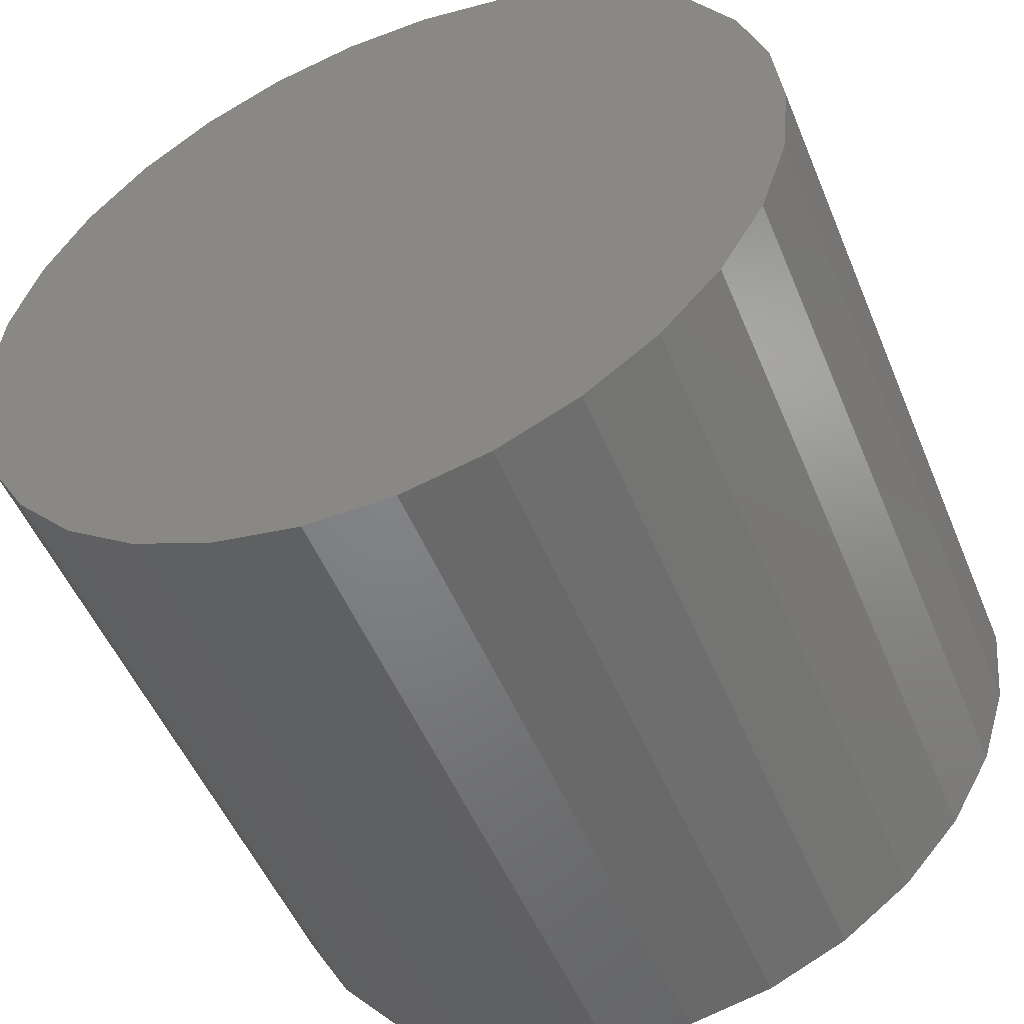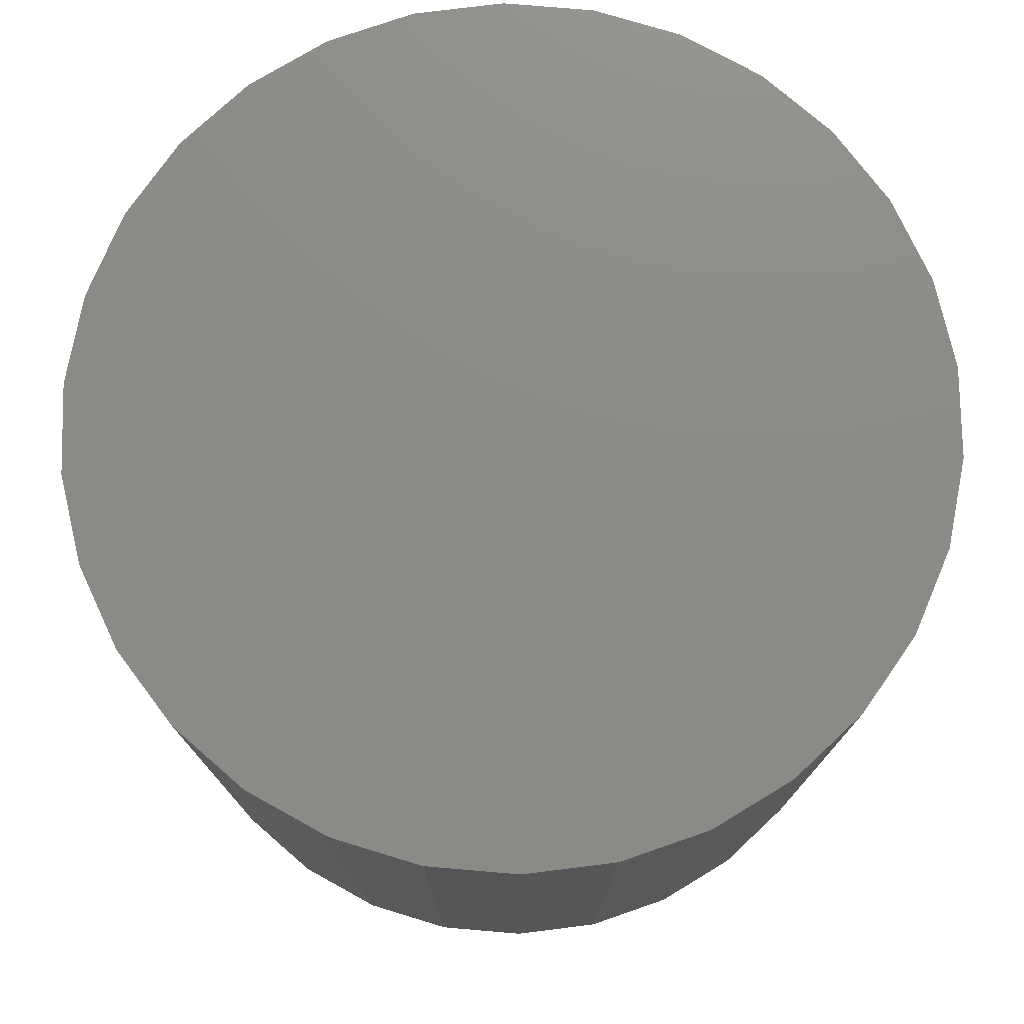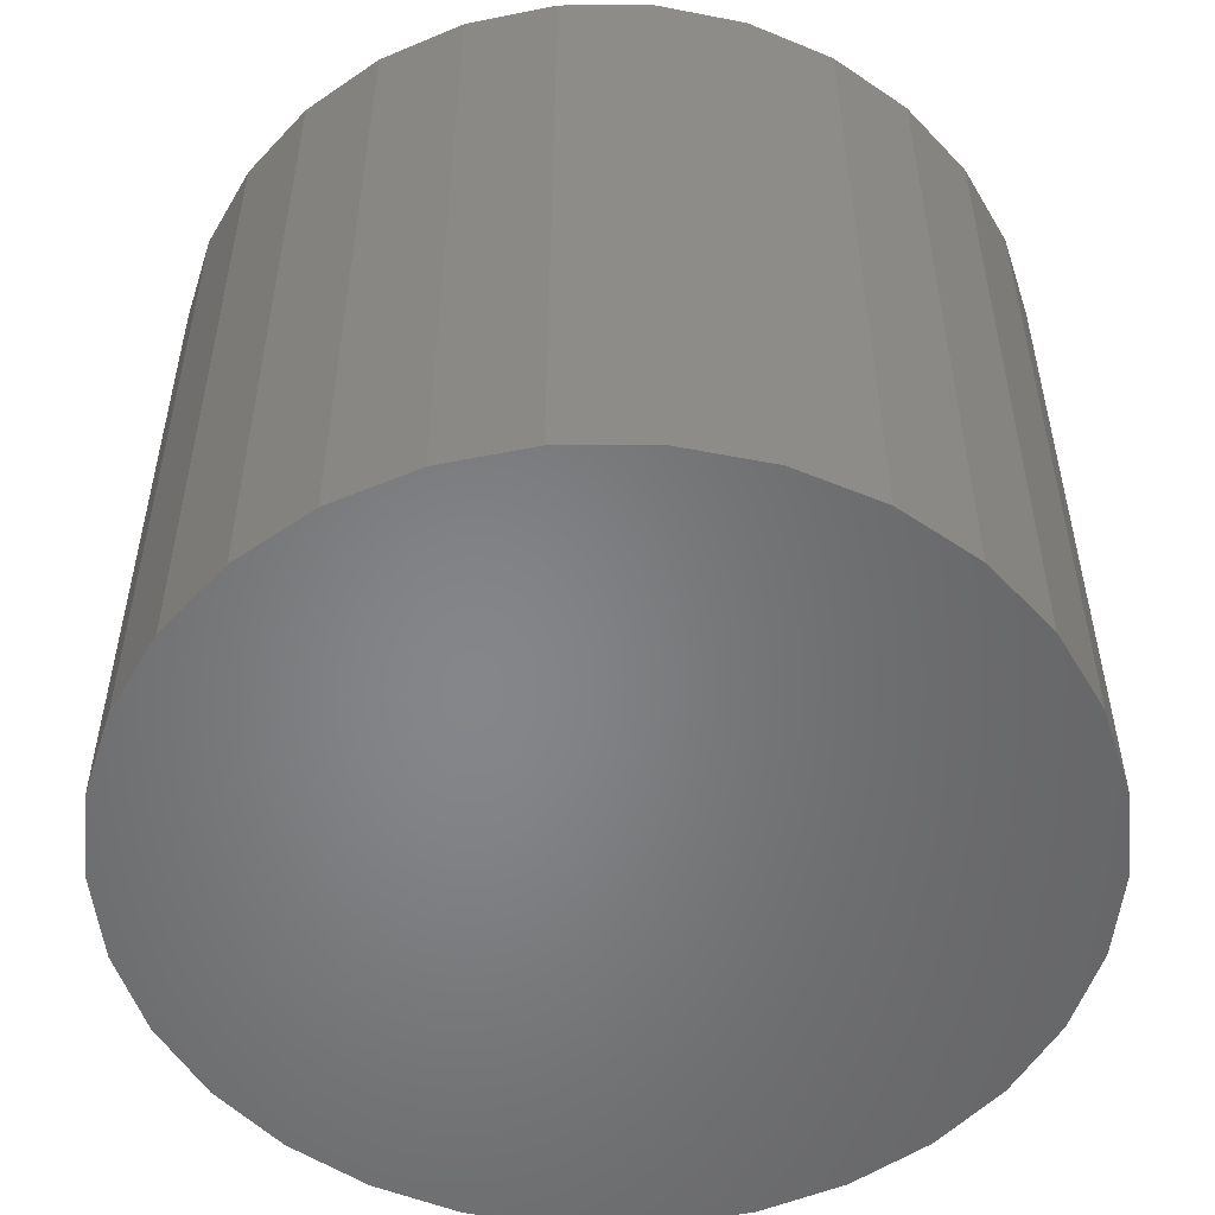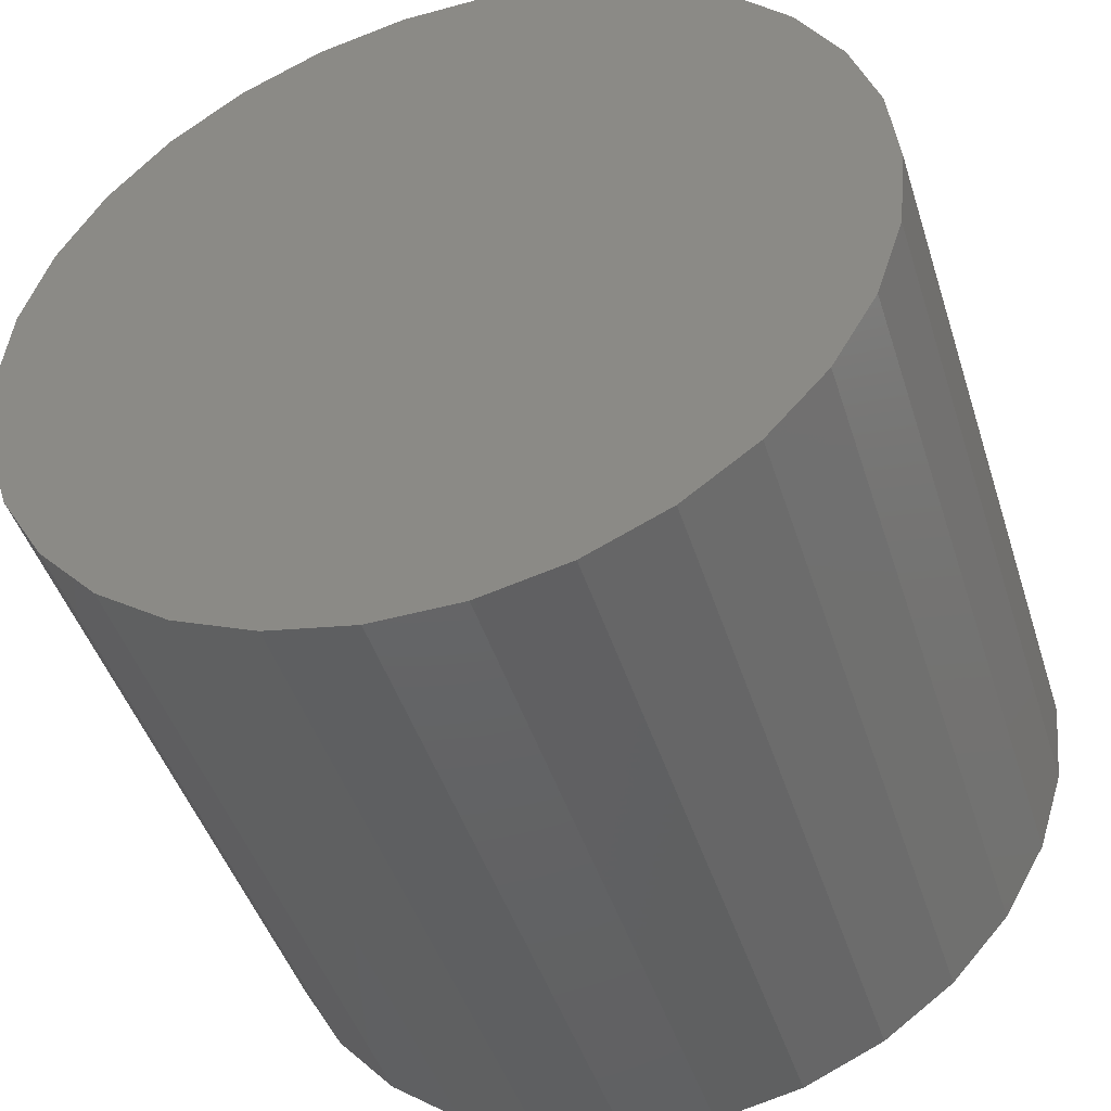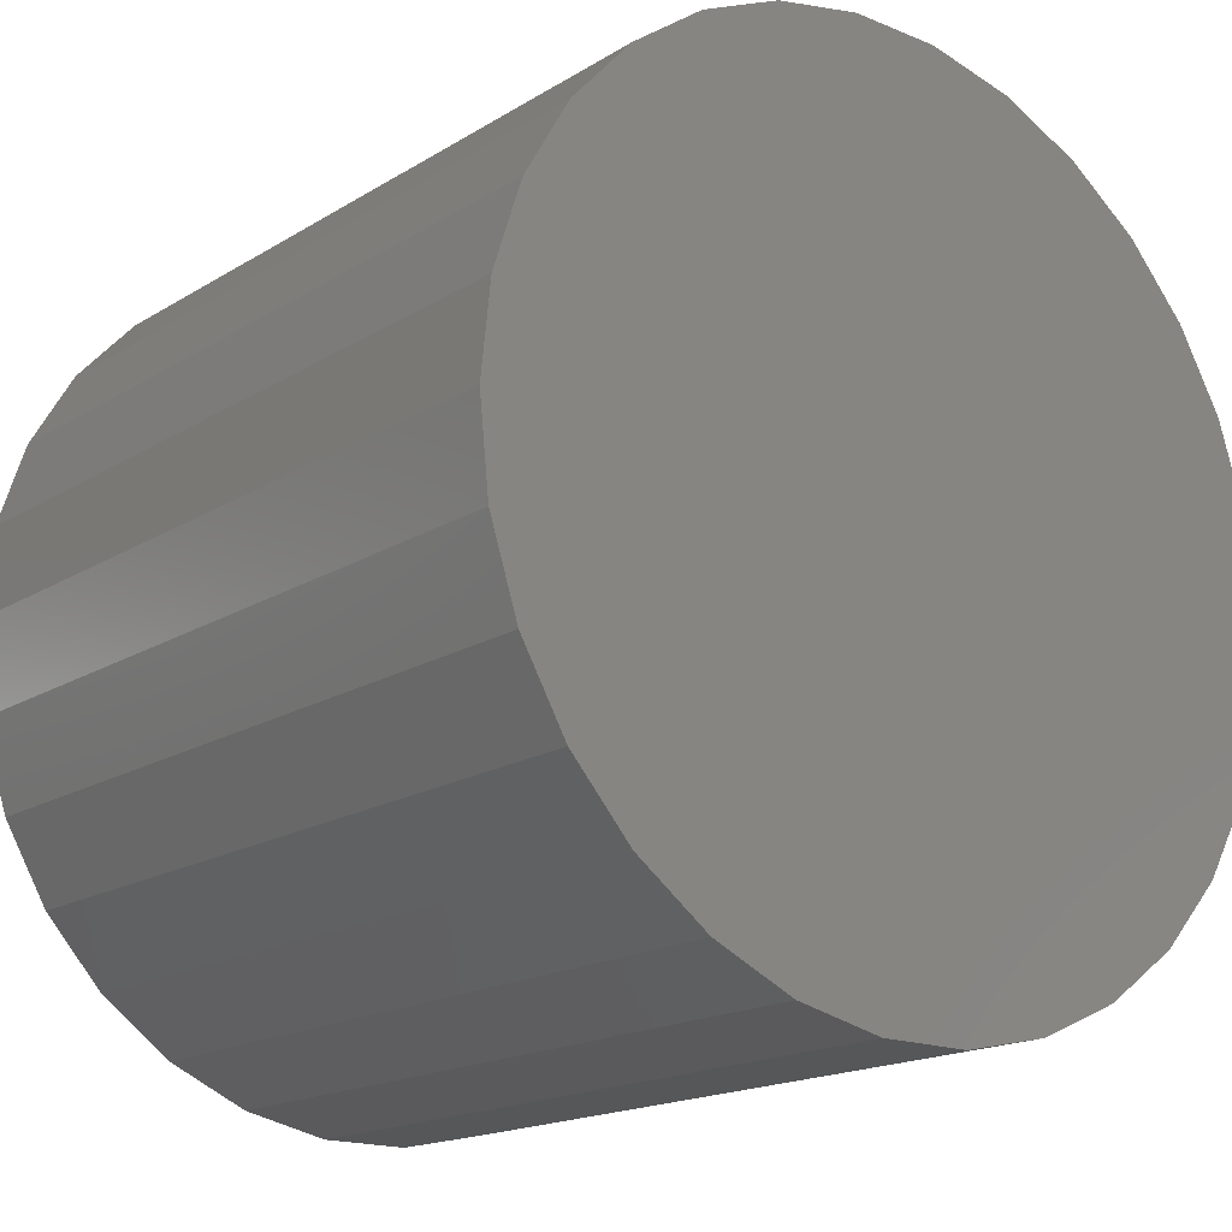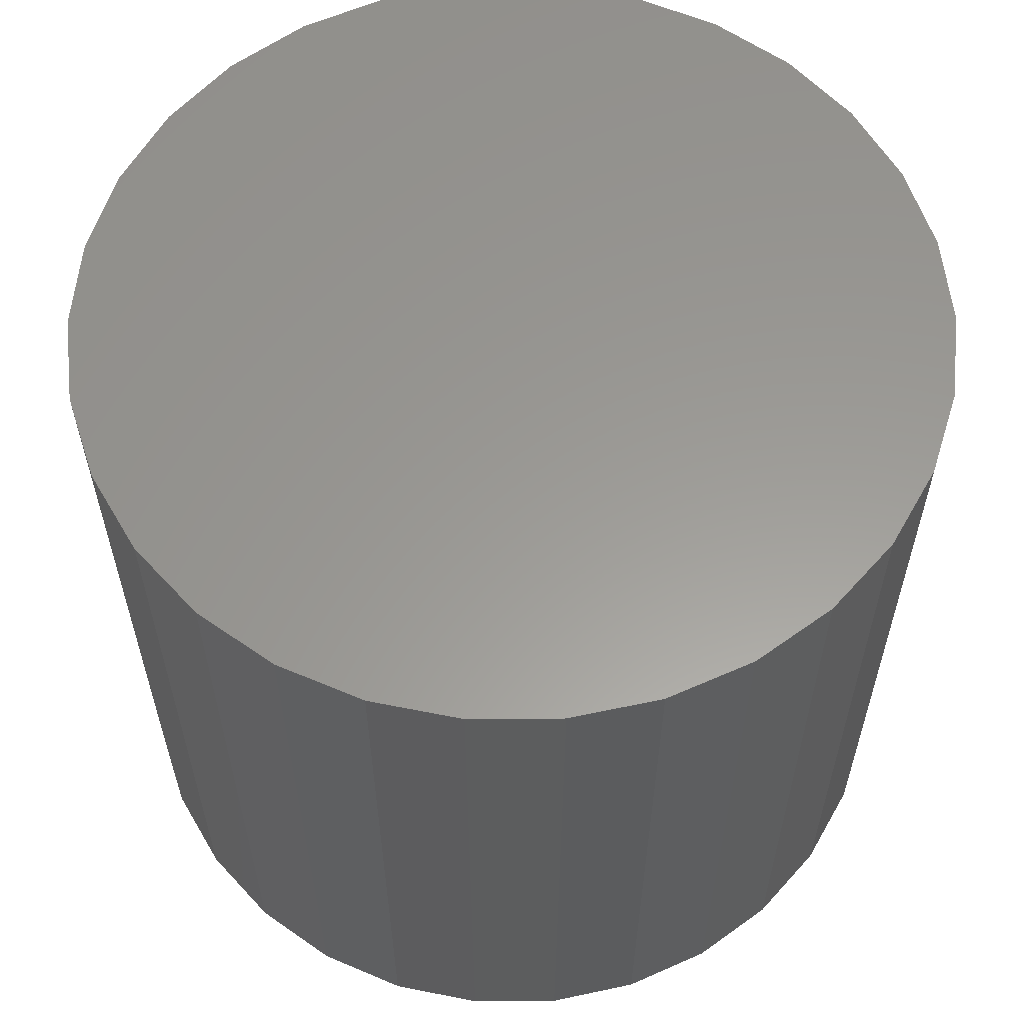
<metadata>
{"format":"stl","ext":"stl","renderer":"f3d","projection":"perspective","resolution":1024,"background":"white","views":[{"elev":-51.5,"azim":22.2,"up":"+Y"},{"elev":76.3,"azim":88.9,"up":"+Z"},{"elev":-53.0,"azim":-47.8,"up":"+Z"},{"elev":-45.9,"azim":17.4,"up":"+Y"},{"elev":-17.2,"azim":-39.5,"up":"+Y"},{"elev":59.6,"azim":47.6,"up":"+Z"}]}
</metadata>
<code>
# stl→obj: 60 verts, 116 faces
v 35 0 60
v 34.24 7.277 0
v 34.24 7.277 60
v 35 0 0
v 31.97 14.24 0
v 31.97 14.24 60
v 28.32 20.57 0
v 28.32 20.57 60
v 23.42 26.01 0
v 23.42 26.01 60
v 17.5 30.31 60
v 17.5 30.31 0
v 10.82 33.29 60
v 10.82 33.29 0
v 3.659 34.81 60
v 3.659 34.81 0
v -3.659 34.81 60
v -3.659 34.81 0
v -10.82 33.29 60
v -10.82 33.29 0
v -17.5 30.31 60
v -17.5 30.31 0
v -23.42 26.01 60
v -23.42 26.01 0
v -28.32 20.57 0
v -28.32 20.57 60
v -31.97 14.24 0
v -31.97 14.24 60
v -34.24 7.277 0
v -34.24 7.277 60
v -35 -0 0
v -35 -0 60
v -34.24 -7.277 0
v -34.24 -7.277 60
v -31.97 -14.24 0
v -31.97 -14.24 60
v -28.32 -20.57 0
v -28.32 -20.57 60
v -23.42 -26.01 0
v -23.42 -26.01 60
v -17.5 -30.31 60
v -17.5 -30.31 0
v -10.82 -33.29 60
v -10.82 -33.29 0
v -3.659 -34.81 60
v -3.659 -34.81 0
v 3.659 -34.81 60
v 3.659 -34.81 0
v 10.82 -33.29 60
v 10.82 -33.29 0
v 17.5 -30.31 60
v 17.5 -30.31 0
v 23.42 -26.01 60
v 23.42 -26.01 0
v 28.32 -20.57 0
v 28.32 -20.57 60
v 31.97 -14.24 0
v 31.97 -14.24 60
v 34.24 -7.277 0
v 34.24 -7.277 60
f 1 2 3
f 2 1 4
f 3 5 6
f 5 3 2
f 6 7 8
f 7 6 5
f 8 9 10
f 9 8 7
f 9 11 10
f 11 9 12
f 12 13 11
f 13 12 14
f 14 15 13
f 15 14 16
f 16 17 15
f 17 16 18
f 18 19 17
f 19 18 20
f 20 21 19
f 21 20 22
f 22 23 21
f 23 22 24
f 25 23 24
f 23 25 26
f 27 26 25
f 26 27 28
f 29 28 27
f 28 29 30
f 31 30 29
f 30 31 32
f 33 32 31
f 32 33 34
f 35 34 33
f 34 35 36
f 37 36 35
f 36 37 38
f 39 38 37
f 38 39 40
f 39 41 40
f 41 39 42
f 42 43 41
f 43 42 44
f 44 45 43
f 45 44 46
f 46 47 45
f 47 46 48
f 48 49 47
f 49 48 50
f 50 51 49
f 51 50 52
f 52 53 51
f 53 52 54
f 53 55 56
f 55 53 54
f 56 57 58
f 57 56 55
f 58 59 60
f 59 58 57
f 60 4 1
f 4 60 59
f 59 2 4
f 57 2 59
f 57 5 2
f 55 5 57
f 55 7 5
f 54 7 55
f 54 9 7
f 52 9 54
f 52 12 9
f 50 12 52
f 50 14 12
f 48 14 50
f 48 16 14
f 46 16 48
f 46 18 16
f 44 18 46
f 44 20 18
f 42 20 44
f 42 22 20
f 39 22 42
f 39 24 22
f 37 24 39
f 37 25 24
f 35 25 37
f 35 27 25
f 33 27 35
f 33 29 27
f 29 33 31
f 3 60 1
f 6 60 3
f 6 58 60
f 8 58 6
f 8 56 58
f 10 56 8
f 10 53 56
f 11 53 10
f 11 51 53
f 13 51 11
f 13 49 51
f 15 49 13
f 15 47 49
f 17 47 15
f 17 45 47
f 19 45 17
f 19 43 45
f 21 43 19
f 21 41 43
f 23 41 21
f 23 40 41
f 26 40 23
f 26 38 40
f 28 38 26
f 28 36 38
f 30 36 28
f 30 34 36
f 34 30 32

</code>
